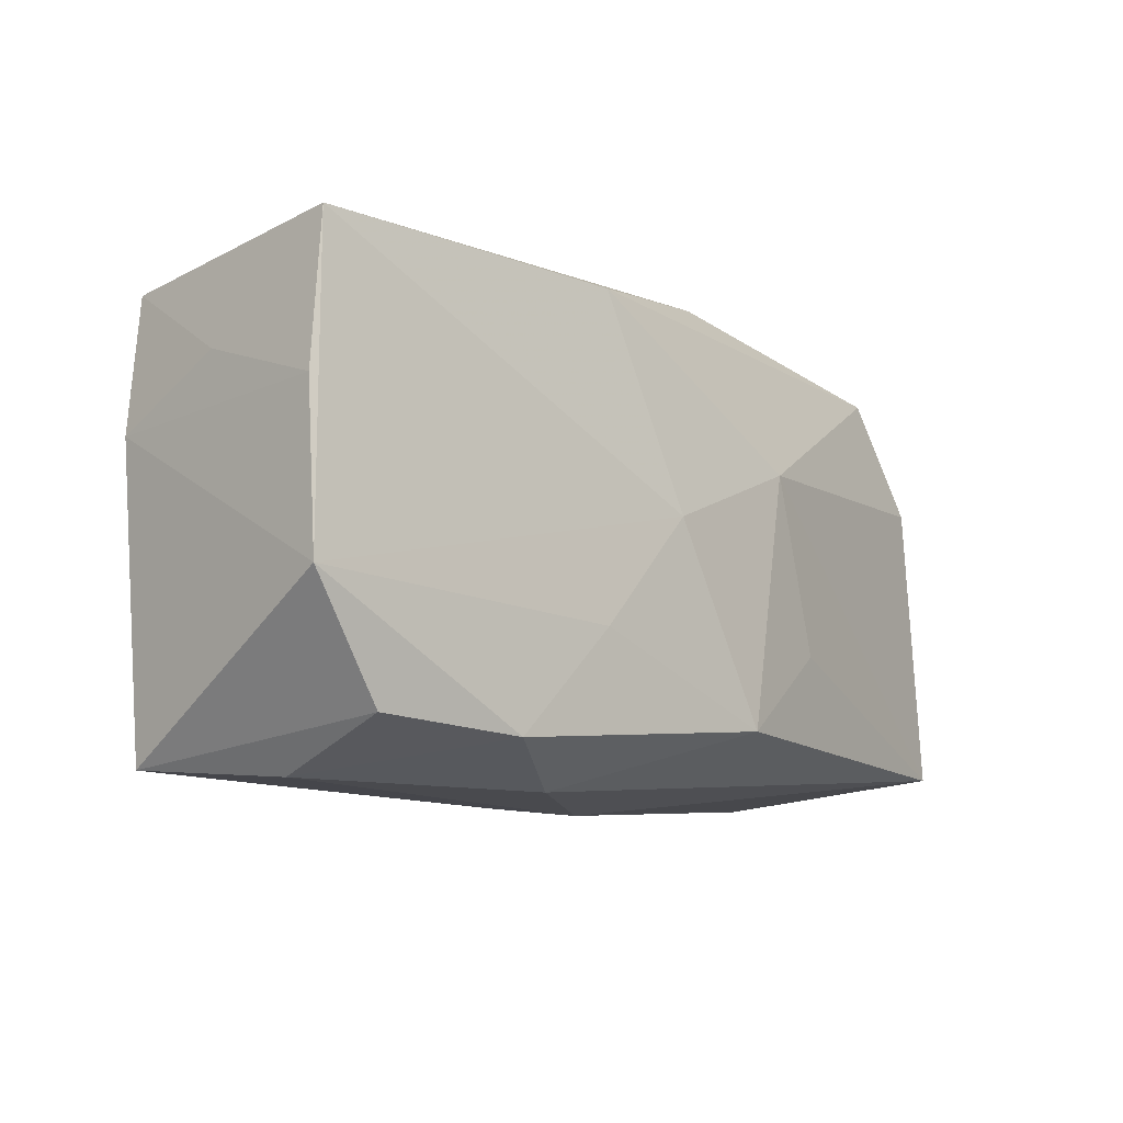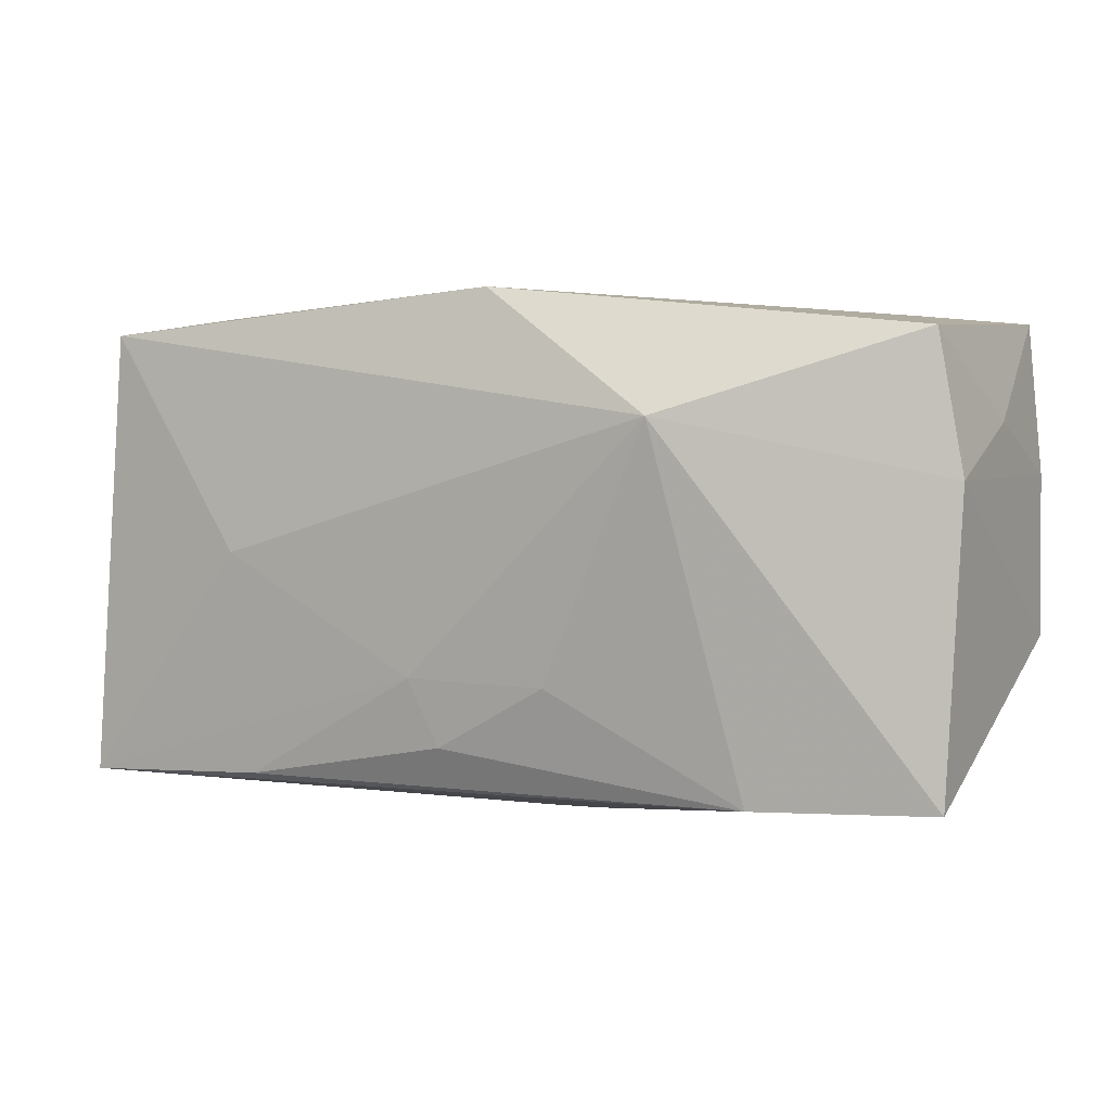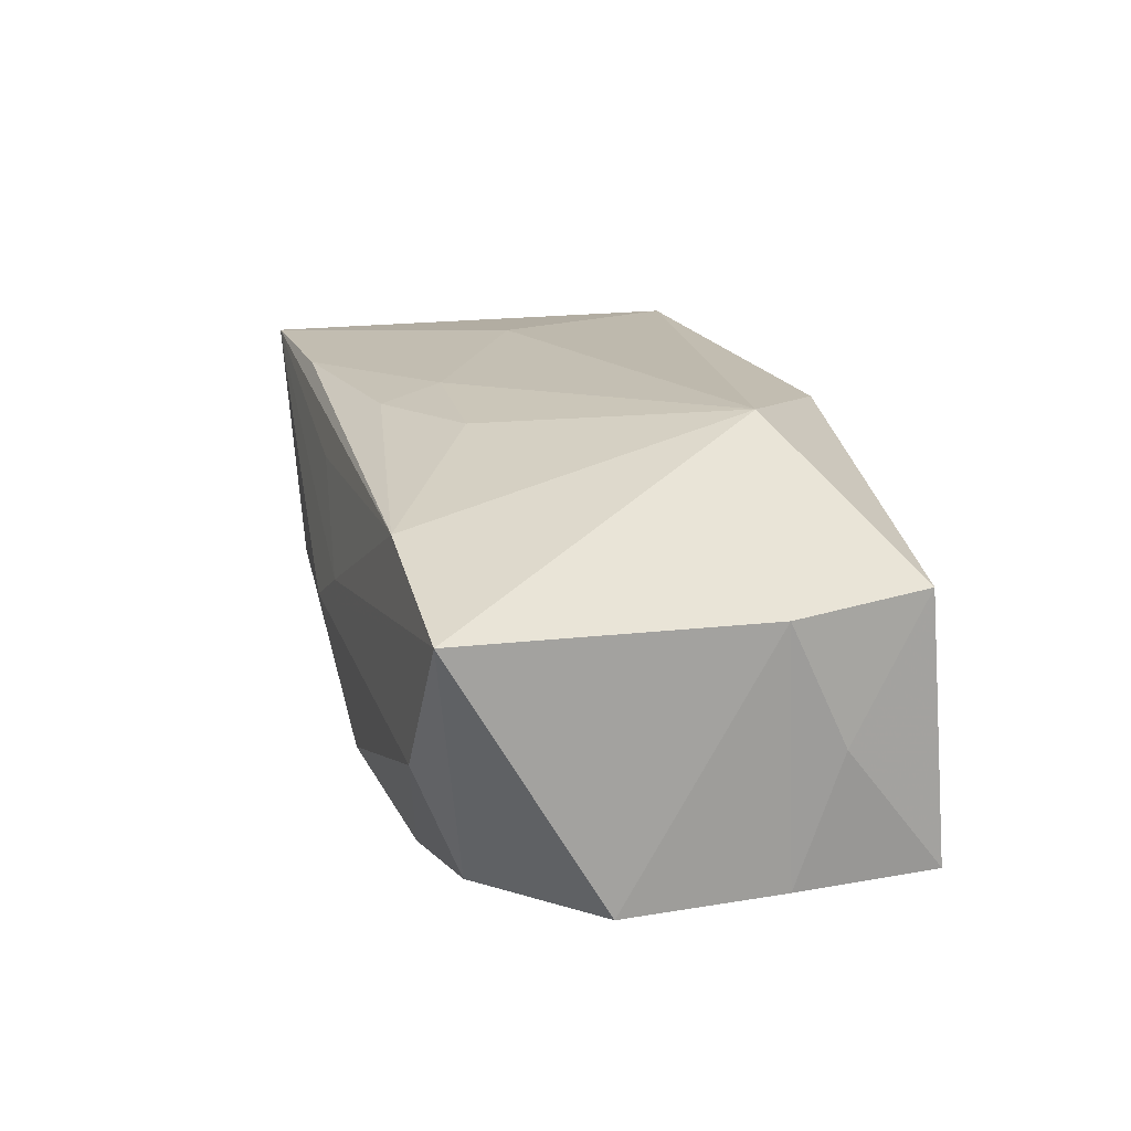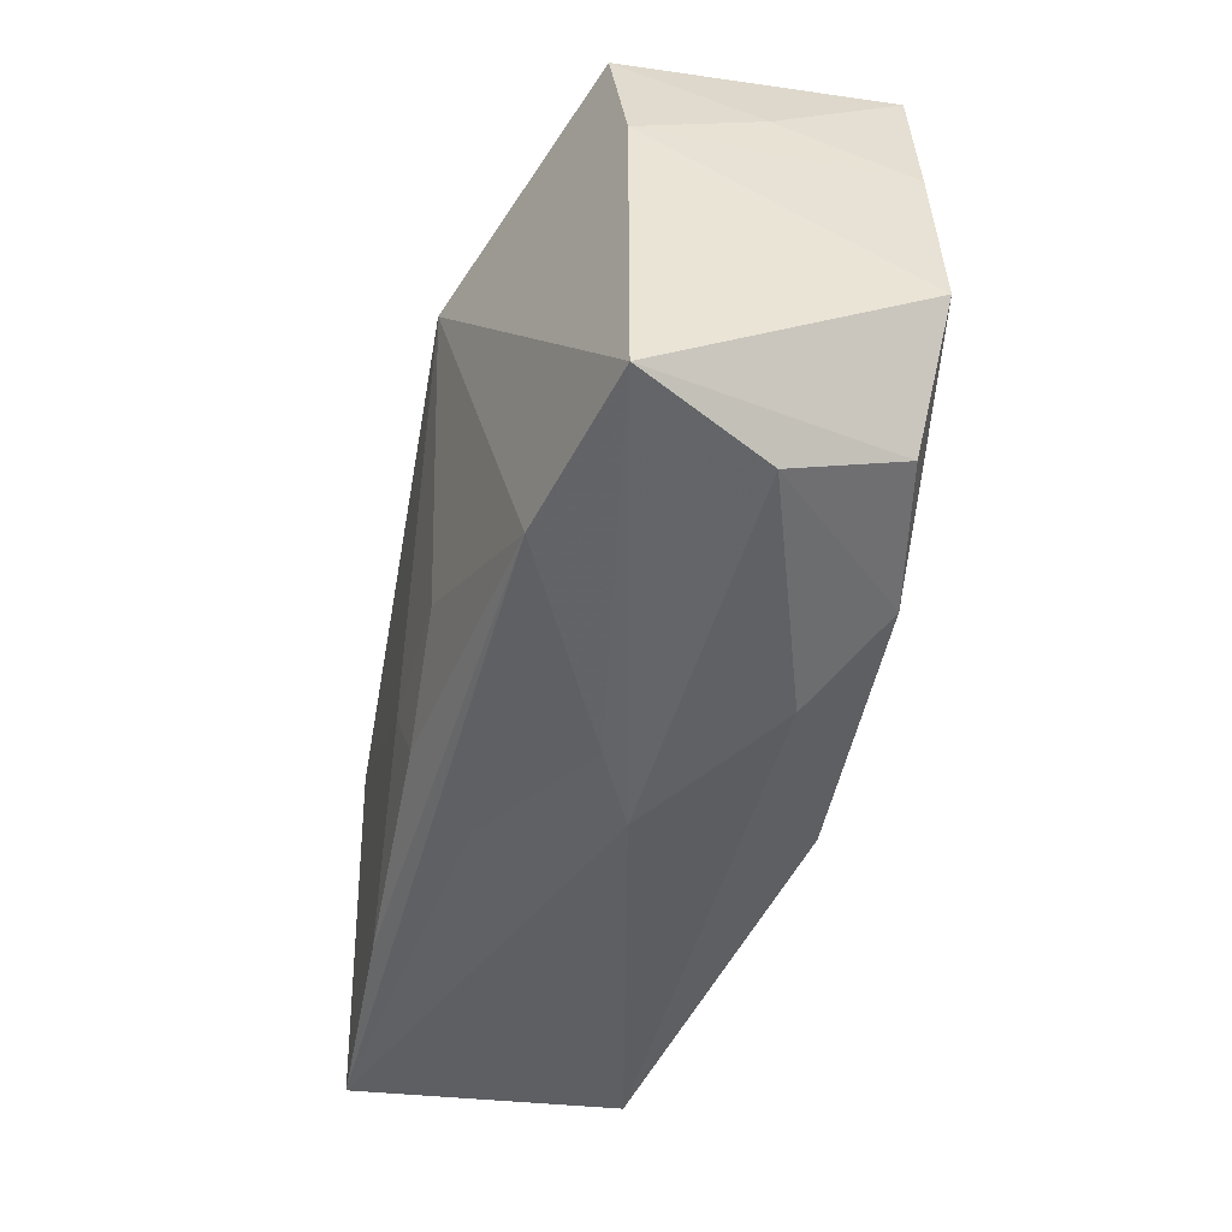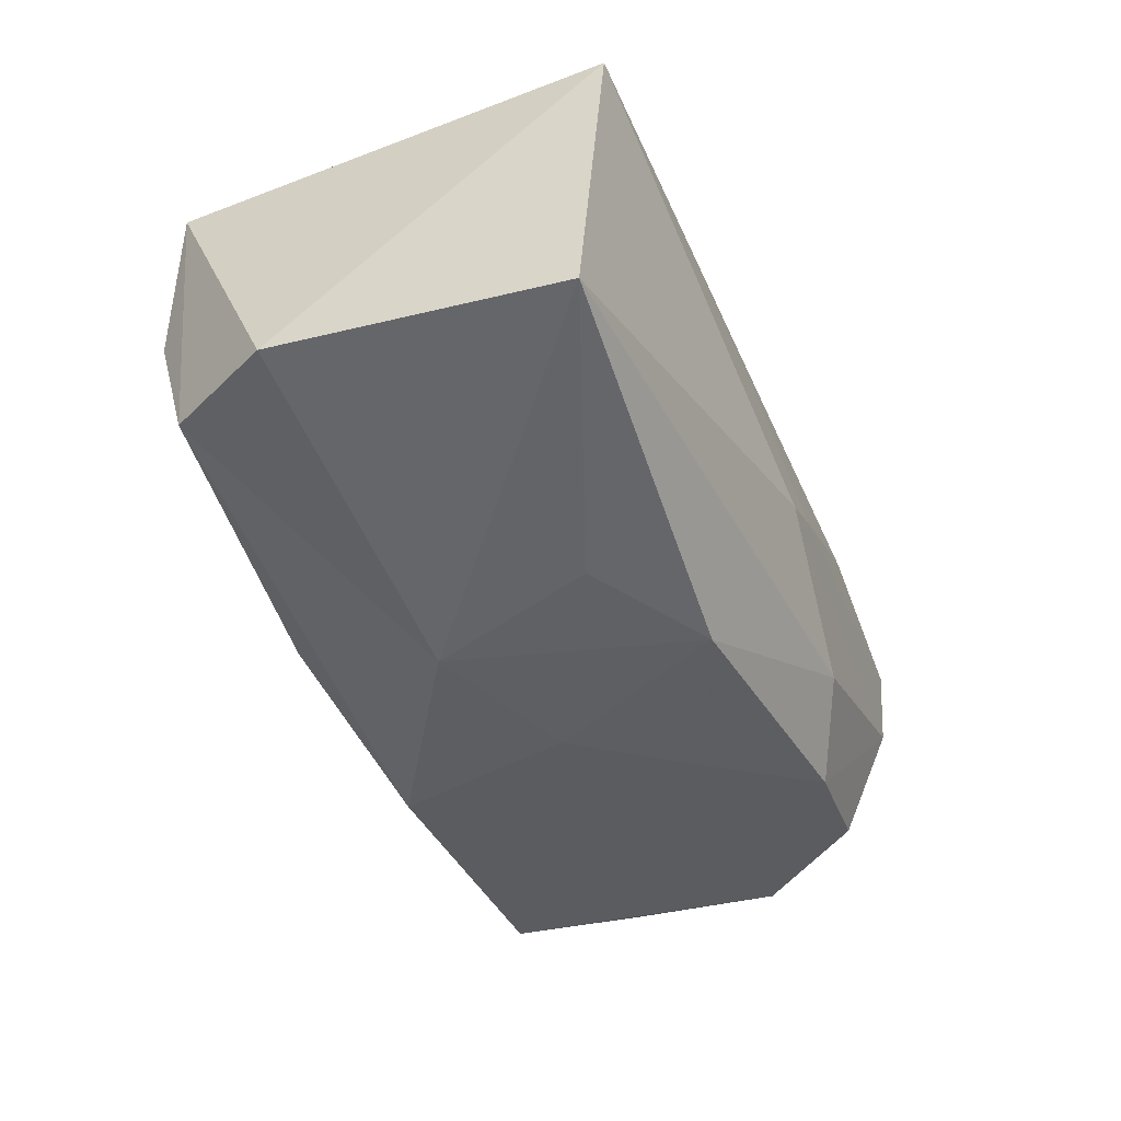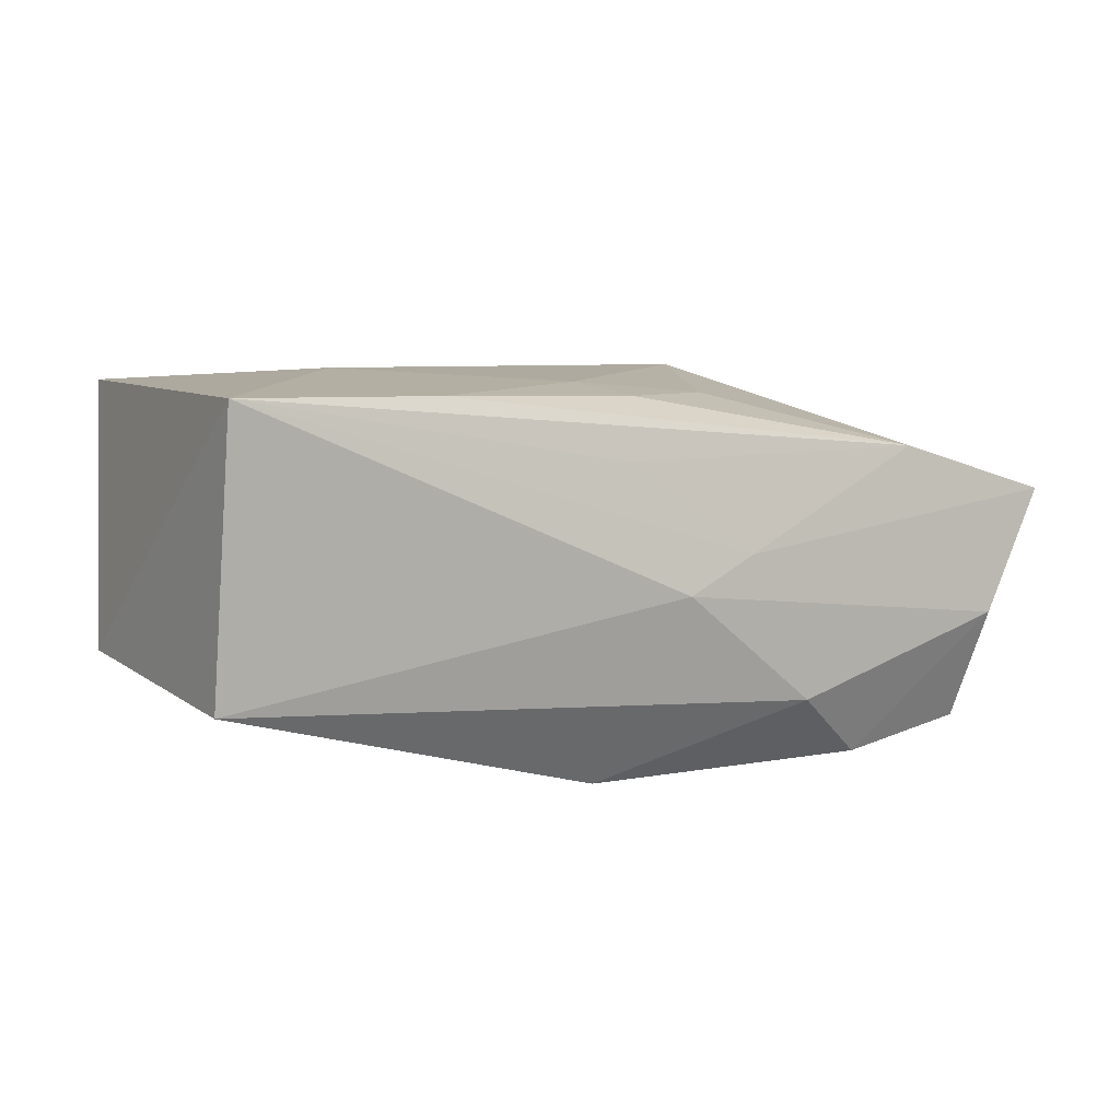
<metadata>
{"format":"obj","ext":"obj","renderer":"f3d","projection":"perspective","resolution":1024,"background":"white","views":[{"elev":-10.1,"azim":136.5,"up":"+Y"},{"elev":0.2,"azim":30.7,"up":"+Y"},{"elev":16.3,"azim":74.7,"up":"+Z"},{"elev":-48.5,"azim":79.3,"up":"+Y"},{"elev":-37.7,"azim":-68.1,"up":"+Z"},{"elev":5.9,"azim":-30.5,"up":"+Z"}]}
</metadata>
<code>
v -0.03707 -0.01656 -0.007882
v 0.03578 -0.006698 -0.01495
v -0.004413 -0.009751 0.01473
v -0.03731 0.007526 -0.006129
v -0.005258 -0.01921 0.008939
v 0.02168 -0.01893 0.009492
v 0.0351 0.01787 -0.0143
v 0.01791 -0.01683 -0.01546
v 0.03605 0.006048 -0.01437
v -0.01995 -0.01791 0.01399
v -0.00577 -0.01489 -0.01606
v -0.03197 0.01696 -0.005659
v 0.01931 0.01905 -0.00607
v 0.01687 0.009676 0.01581
v -0.0006593 -0.02086 -0.001239
v 0.03005 0.01779 -0.002799
v 0.005587 0.02013 -0.003495
v 0.03548 -0.01887 0.00559
v 0.01024 -0.008395 -0.01622
v -0.0334 0.01798 0.01475
v 0.009146 0.01728 -0.01504
v 0.0366 0.009625 -0.003884
v 0.0355 0.01601 0.006913
v 0.007093 -0.01022 0.01379
v -0.03082 0.02013 0.003906
v 0.03711 0.004958 0.005919
v -0.002253 -0.01511 0.01371
v 0.01092 -0.02003 -0.01021
v 0.02927 -0.01579 -0.01365
v 0.005286 -0.02044 0.001613
v 0.02993 -0.01961 -0.004498
v 0.00183 0.02009 0.01322
v -0.02083 -0.0001016 0.01581
v -0.01456 -0.008185 -0.01412
v -0.006485 0.02013 -0.008629
v 0.002647 0.0006509 -0.01644
v -0.0364 -0.01836 0.01405
v -0.009787 0.005811 -0.0153
f 15 37 1
f 14 20 33
f 33 20 37
f 37 20 4
f 4 1 37
f 38 1 4
f 32 20 14
f 3 33 37
f 14 33 3
f 34 1 38
f 15 1 28
f 20 32 25
f 38 4 12
f 12 25 35
f 12 4 20
f 20 25 12
f 10 3 37
f 27 3 10
f 11 28 1
f 1 34 11
f 11 34 38
f 18 26 14
f 2 26 18
f 9 26 2
f 2 7 9
f 17 7 35
f 35 25 17
f 17 25 32
f 14 26 23
f 23 32 14
f 35 7 21
f 38 12 21
f 21 12 35
f 2 19 36
f 36 7 2
f 36 21 7
f 38 21 36
f 36 11 38
f 19 11 36
f 28 11 8
f 8 19 2
f 8 11 19
f 27 10 6
f 6 18 14
f 37 5 6
f 6 10 37
f 15 28 31
f 31 18 15
f 28 8 31
f 26 9 22
f 22 9 7
f 22 23 26
f 7 23 22
f 32 7 13
f 13 17 32
f 7 17 13
f 16 7 32
f 32 23 16
f 16 23 7
f 24 6 14
f 27 6 24
f 14 3 24
f 24 3 27
f 15 18 30
f 18 6 30
f 30 6 5
f 30 37 15
f 30 5 37
f 29 8 2
f 29 31 8
f 2 18 29
f 18 31 29

</code>
